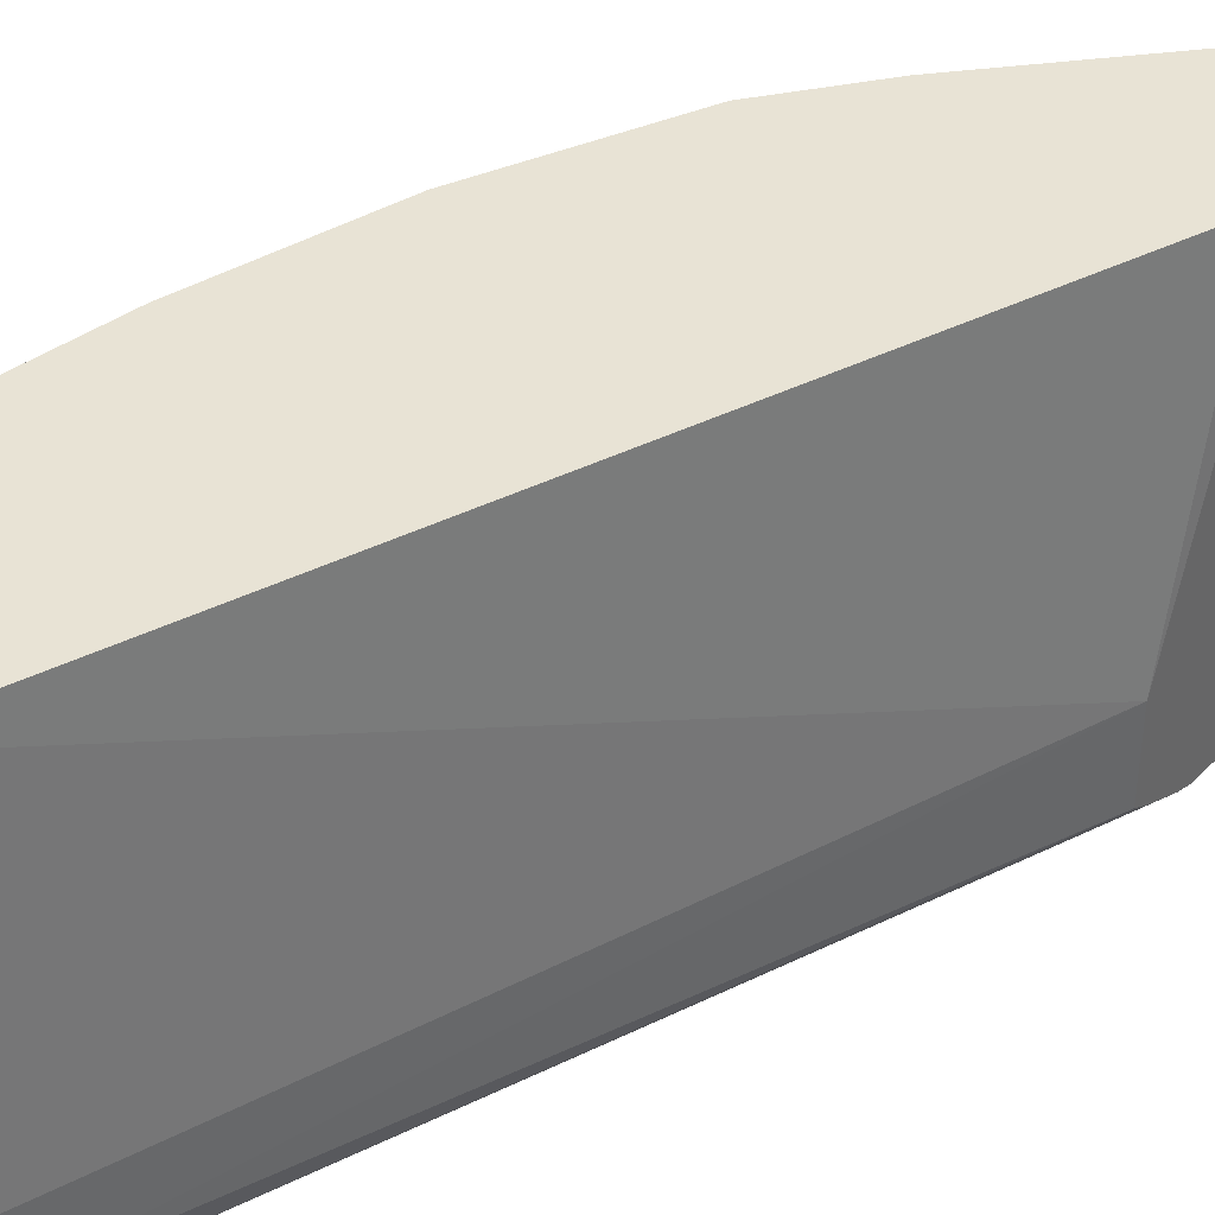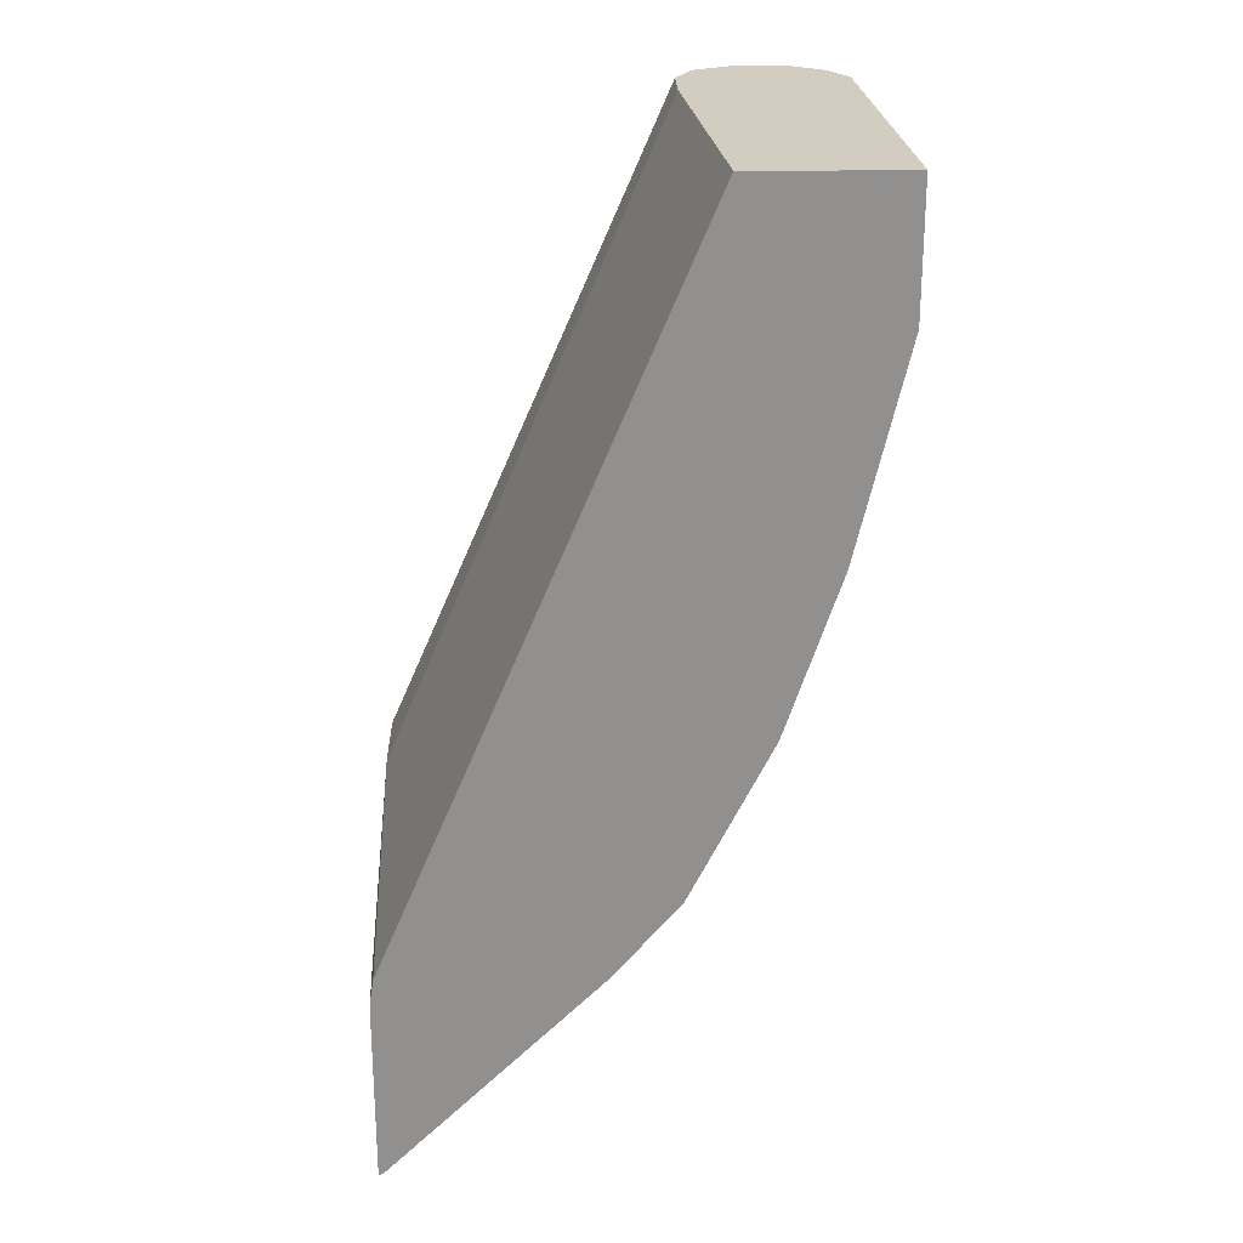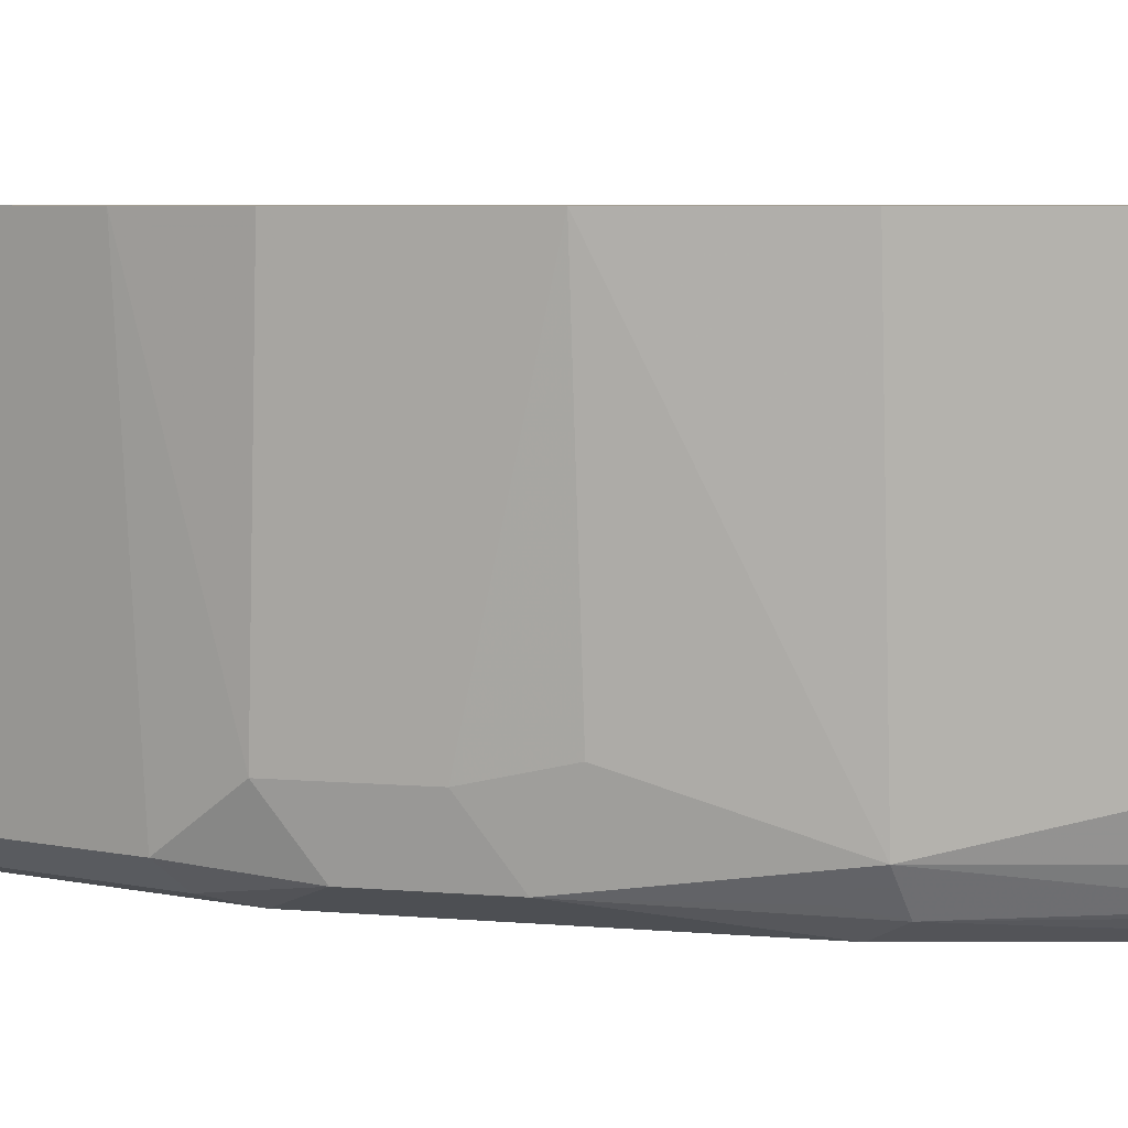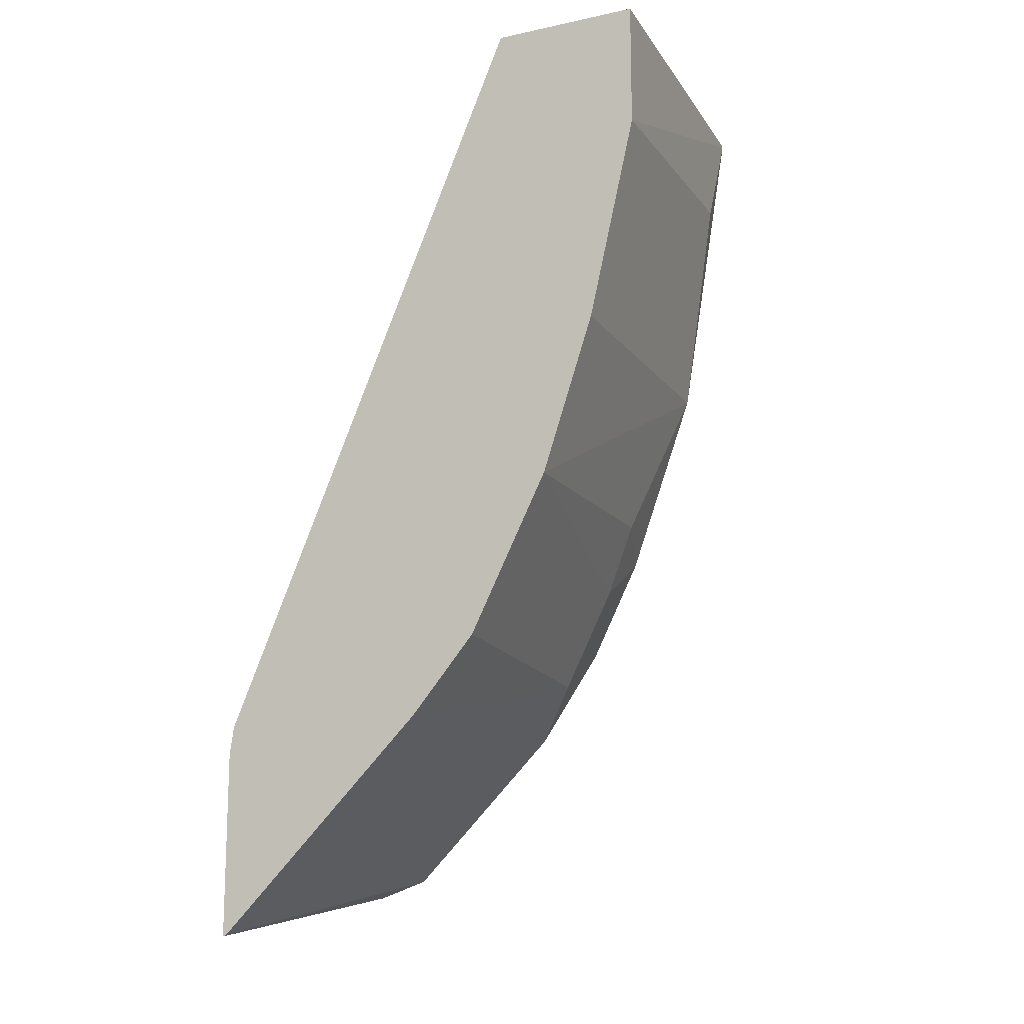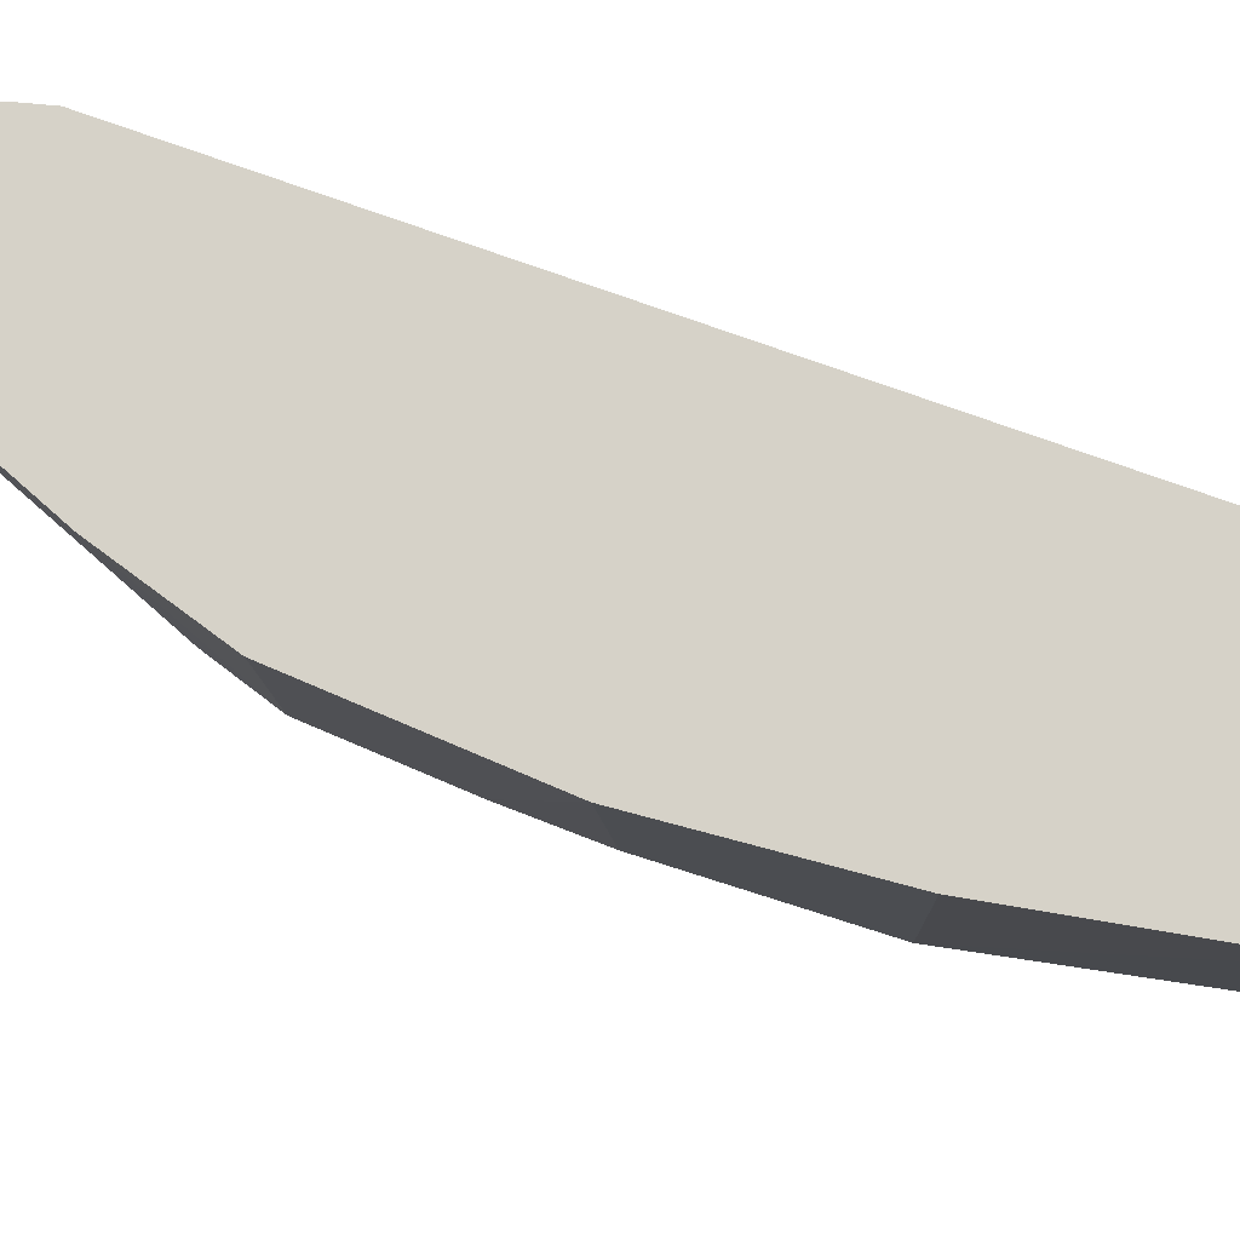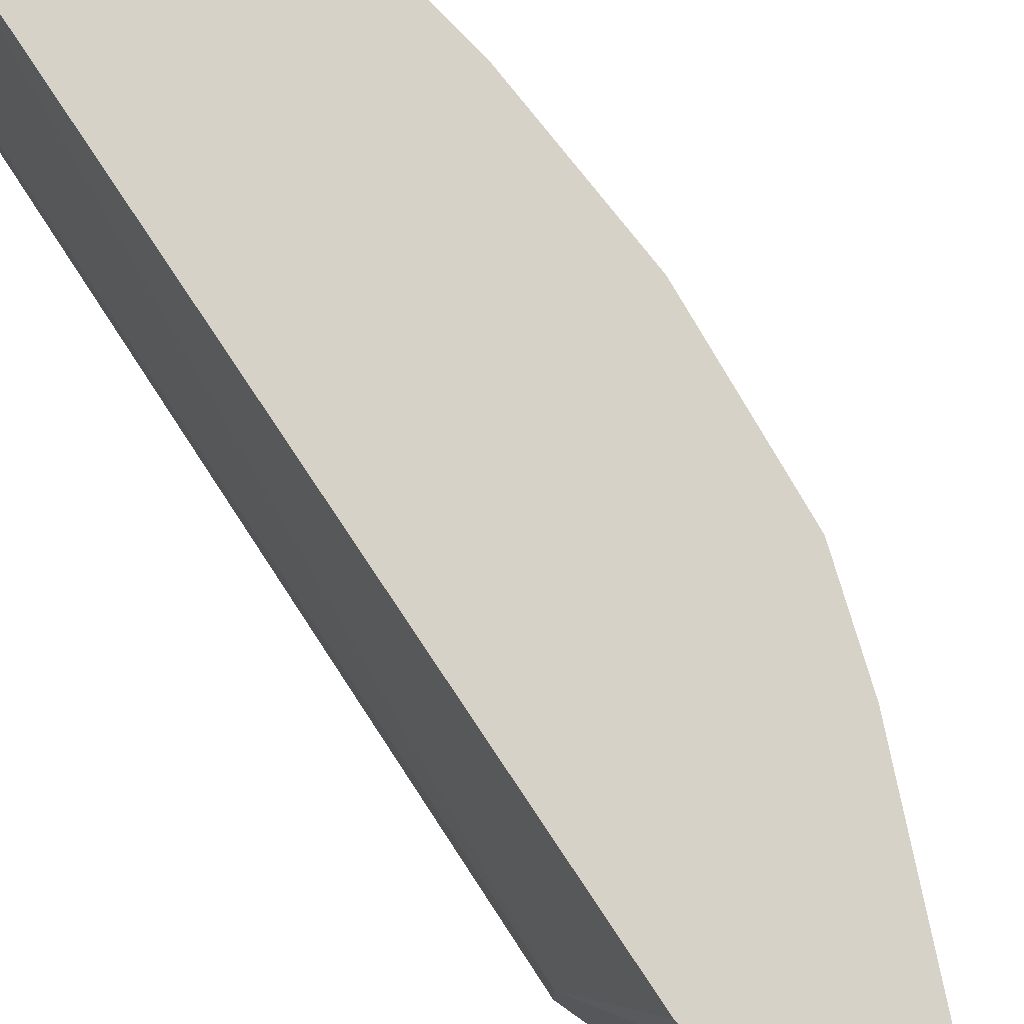
<metadata>
{"format":"obj","ext":"obj","renderer":"f3d","projection":"perspective","resolution":1024,"background":"white","views":[{"elev":41.0,"azim":36.0,"up":"+Y"},{"elev":24.4,"azim":178.7,"up":"+Z"},{"elev":5.5,"azim":-100.1,"up":"+Y"},{"elev":-14.6,"azim":-155.2,"up":"+Z"},{"elev":77.9,"azim":-93.5,"up":"+Y"},{"elev":78.0,"azim":123.4,"up":"+Y"}]}
</metadata>
<code>
v -0.2655 -0.8492 -0.2404
v -0.2655 -0.8791 -0.2404
v -0.2655 -0.7447 -0.277
v -0.267 -0.7447 -0.267
v -0.3802 -0.7447 0.0007541
v -0.3695 -0.8562 0.0007541
v -0.3694 -0.8756 0.0007541
v -0.2655 -0.8826 -0.246
v -0.3756 -0.8881 0.0007541
v -0.2655 -0.7447 -0.3458
v -0.4352 -0.7447 0.0007541
v -0.2655 -0.8895 -0.2599
v -0.3762 -0.8886 0.0007541
v -0.2655 -0.8701 -0.3252
v -0.2789 -0.8821 -0.3178
v -0.2672 -0.7447 -0.345
v -0.4281 -0.8756 -2.624e-05
v -0.4281 -0.8749 0.0007541
v -0.4352 -0.7447 -0.04603
v -0.2655 -0.8916 -0.2655
v -0.3892 -0.8951 0.0007541
v -0.2655 -0.8848 -0.3205
v -0.2692 -0.8918 -0.3081
v -0.2984 -0.8821 -0.2984
v -0.345 -0.7447 -0.2672
v -0.4273 -0.8771 0.0007541
v -0.4279 -0.8756 0.0007541
v -0.4281 -0.8562 -0.03894
v -0.4086 -0.8756 -0.1168
v -0.4184 -0.8854 -0.0292
v -0.4175 -0.7447 -0.122
v -0.2724 -0.8951 -0.2724
v -0.2655 -0.8951 -0.2918
v -0.4079 -0.8951 0.0007541
v -0.2655 -0.8926 -0.3088
v -0.2724 -0.8951 -0.2918
v -0.2919 -0.8951 -0.2724
v -0.2886 -0.8918 -0.2886
v -0.3373 -0.8821 -0.2594
v -0.3276 -0.8918 -0.2497
v -0.3689 -0.7447 -0.2388
v -0.3567 -0.8627 -0.24
v -0.4205 -0.8875 0.0007541
v -0.3989 -0.8854 -0.1265
v -0.4021 -0.8886 -0.1103
v -0.3981 -0.7447 -0.1804
v -0.3892 -0.8562 -0.1751
v -0.3794 -0.8854 -0.1848
v -0.4086 -0.8949 0.0007541
v -0.4086 -0.8951 -2.624e-05
v -0.3308 -0.8951 -0.2335
v -0.36 -0.8854 -0.2238
v -0.3709 -0.7447 -0.2347
v -0.3762 -0.8627 -0.2011
v -0.4101 -0.8943 0.0007541
v -0.3892 -0.8951 -0.1168
v -0.3944 -0.7447 -0.1877
f 25 42 41
f 22 35 23
f 23 35 36
f 23 36 37
f 23 37 38
f 24 40 39
f 24 38 40
f 25 39 42
f 21 33 32
f 24 39 25
f 21 36 33
f 17 30 26
f 21 51 37
f 21 56 51
f 21 50 56
f 21 34 50
f 20 21 32
f 20 32 33
f 19 29 28
f 19 31 29
f 17 29 30
f 17 28 29
f 26 30 43
f 21 37 36
f 29 44 45
f 45 56 50
f 29 31 46
f 48 51 56
f 48 52 51
f 47 54 48
f 46 54 47
f 46 57 54
f 45 50 55
f 17 19 28
f 45 48 56
f 44 48 45
f 43 45 55
f 42 54 53
f 42 48 54
f 42 52 48
f 41 42 53
f 40 51 52
f 39 52 42
f 39 40 52
f 37 40 38
f 37 51 40
f 34 49 50
f 33 36 35
f 30 45 43
f 29 48 44
f 29 47 48
f 29 46 47
f 29 45 30
f 17 27 18
f 5 49 34
f 16 24 25
f 3 46 31
f 3 57 46
f 3 53 57
f 3 41 53
f 3 25 41
f 3 16 25
f 3 10 16
f 2 9 8
f 2 7 9
f 1 7 2
f 1 6 7
f 3 31 19
f 1 5 6
f 1 3 4
f 1 10 3
f 1 14 10
f 1 22 14
f 1 35 22
f 1 33 35
f 1 20 33
f 1 12 20
f 1 8 12
f 1 2 8
f 49 55 50
f 1 4 5
f 17 26 27
f 3 19 11
f 3 5 4
f 15 24 16
f 15 38 24
f 15 23 38
f 15 22 23
f 14 22 15
f 13 21 20
f 12 13 20
f 11 19 17
f 11 17 18
f 10 15 16
f 10 14 15
f 3 11 5
f 9 13 12
f 5 7 6
f 5 9 7
f 5 13 9
f 5 21 13
f 5 34 21
f 5 55 49
f 5 43 55
f 5 26 43
f 5 27 26
f 5 18 27
f 5 11 18
f 8 9 12
f 53 54 57

</code>
